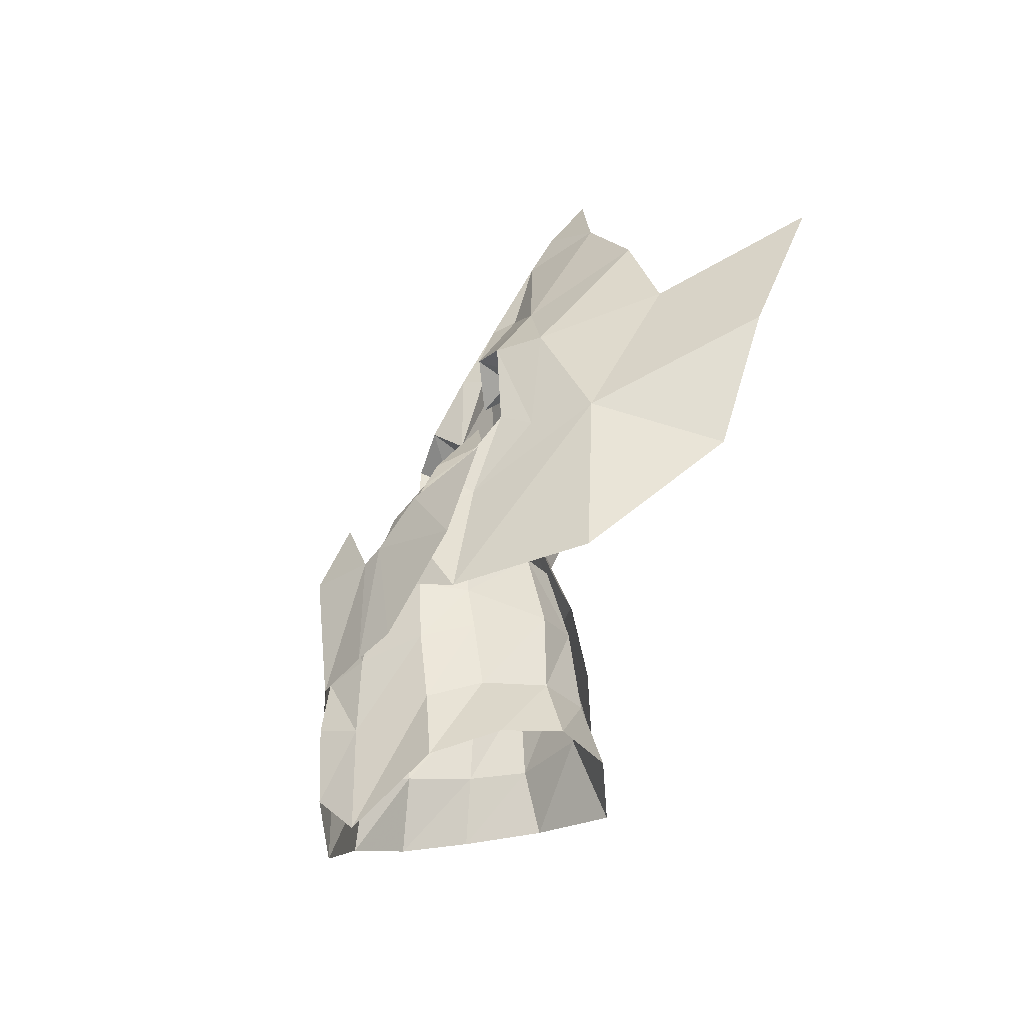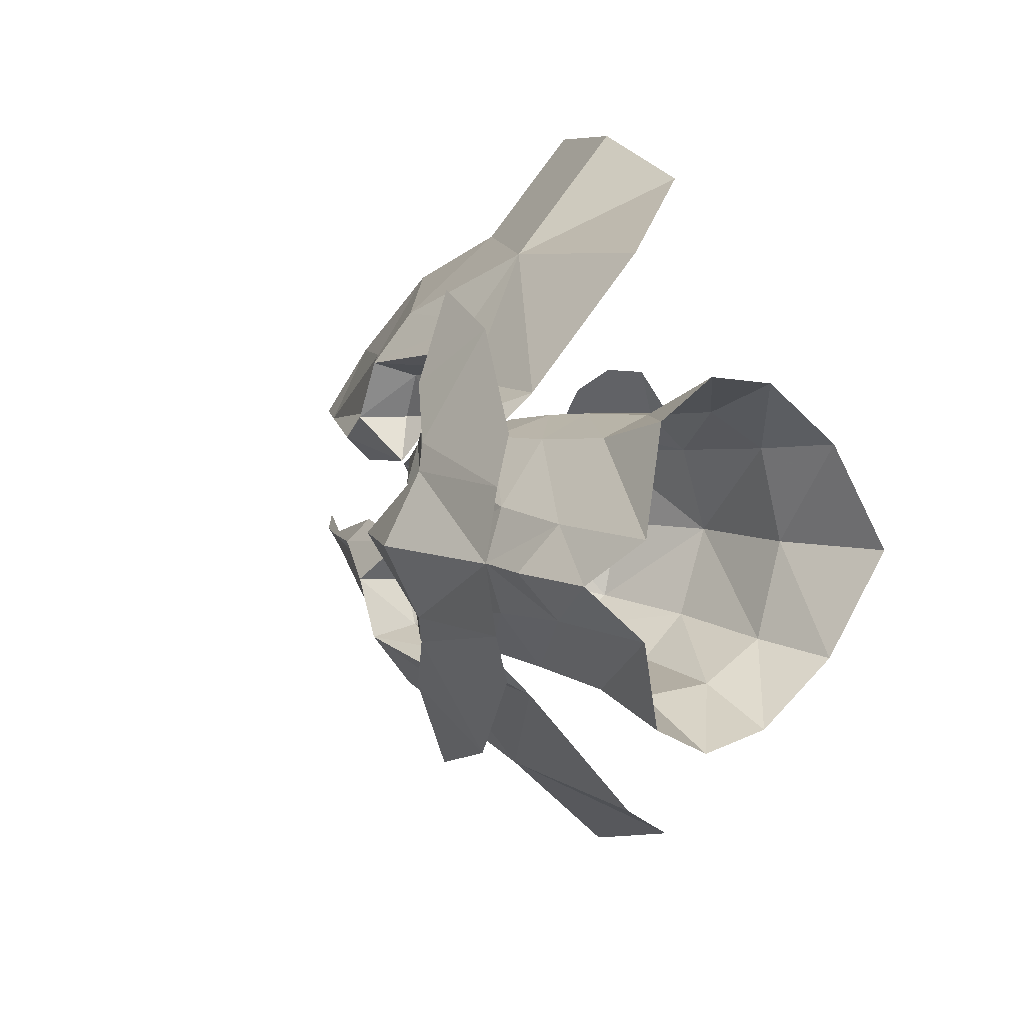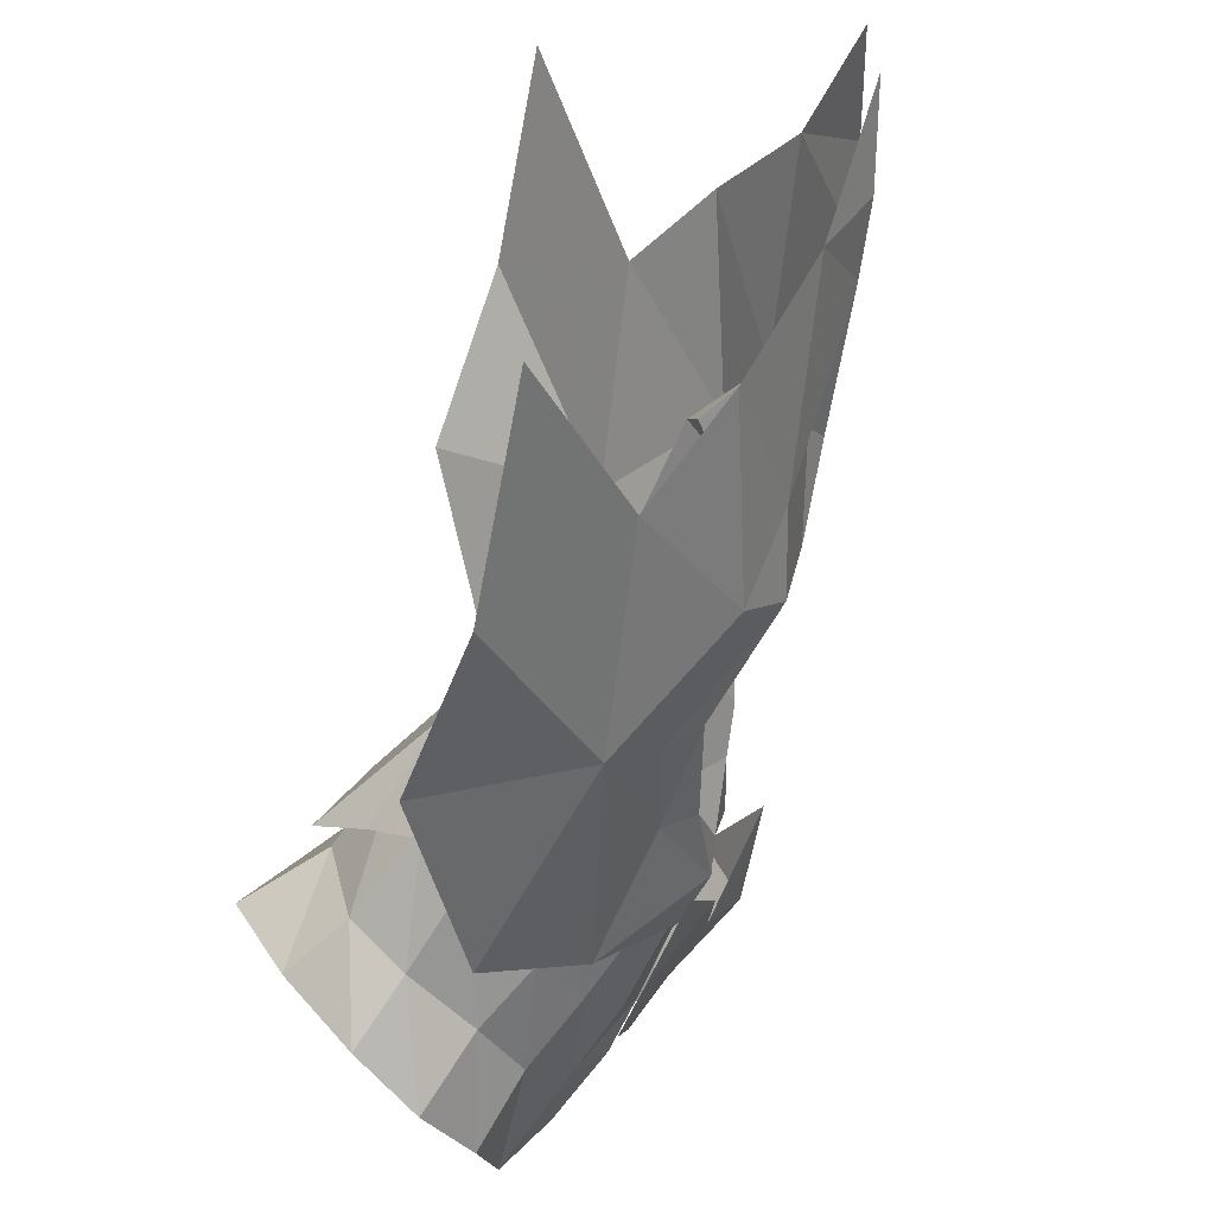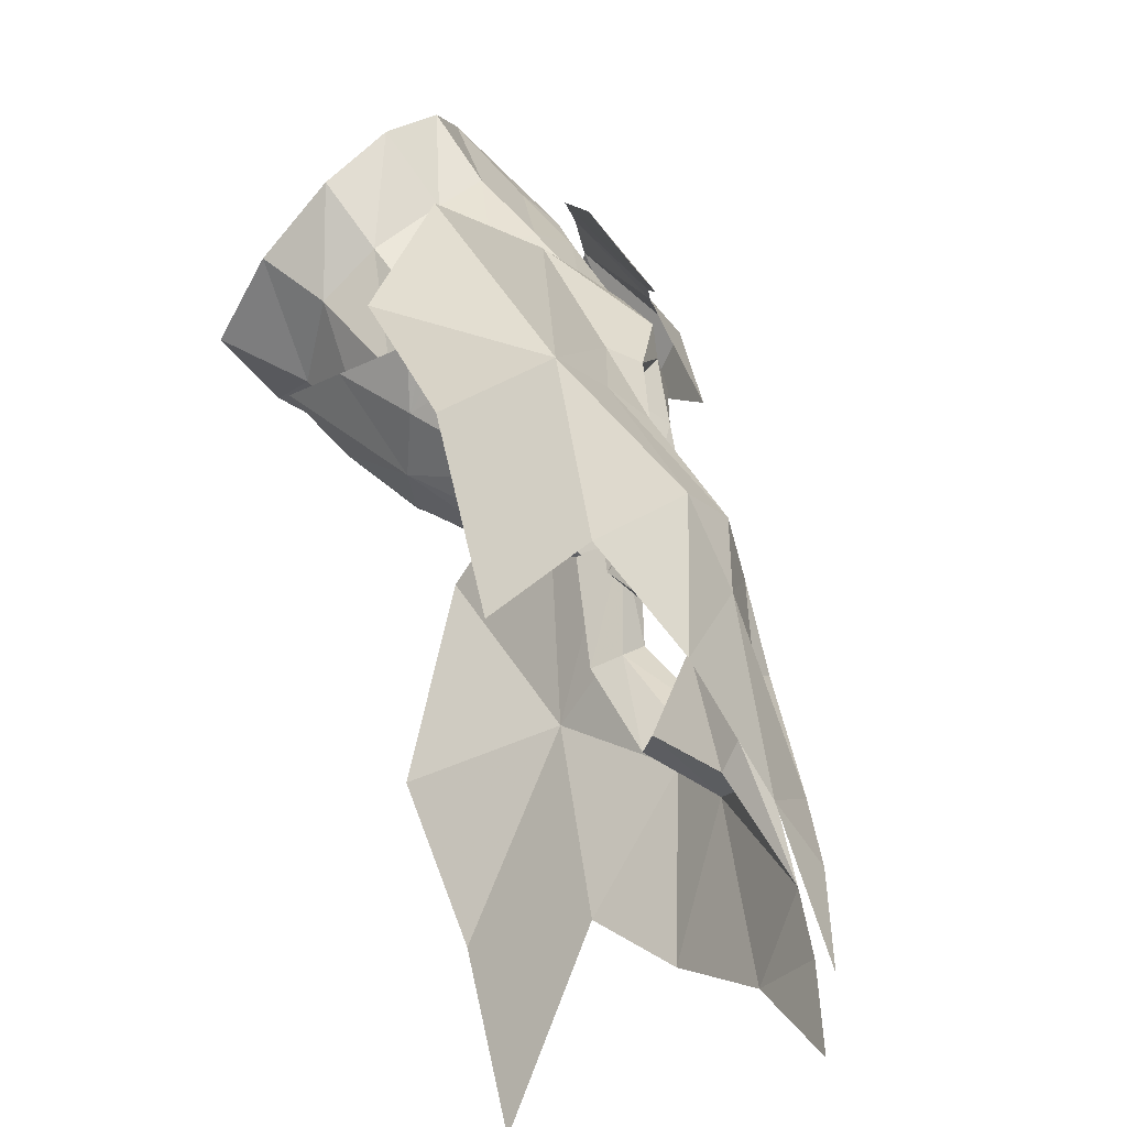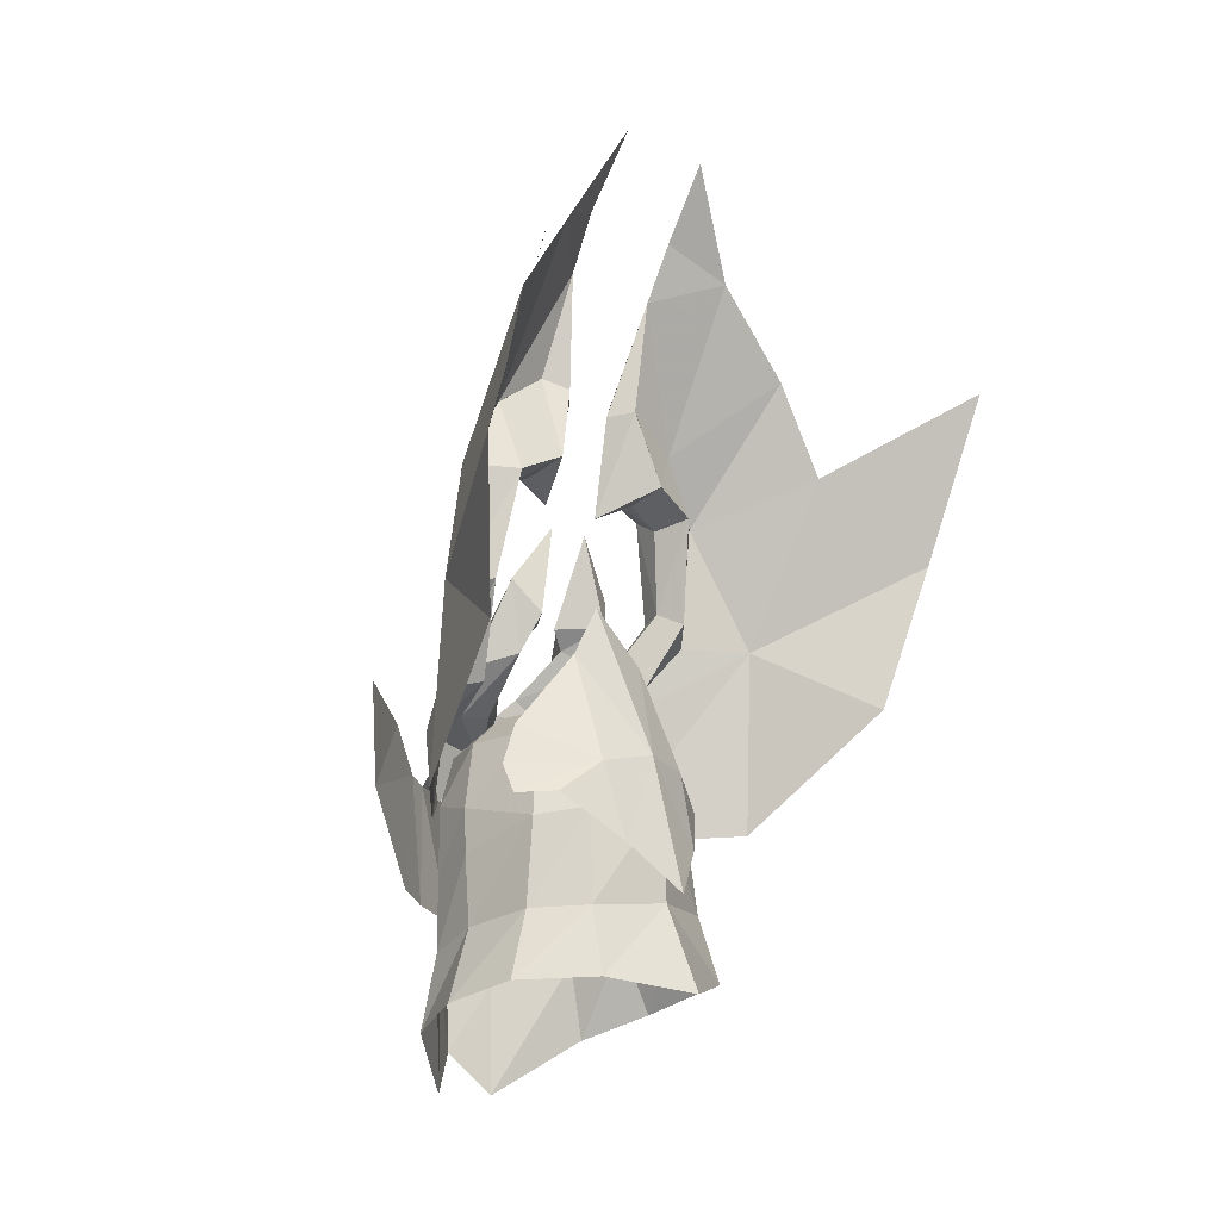
<metadata>
{"format":"obj","ext":"obj","renderer":"f3d","projection":"perspective","resolution":1024,"background":"white","views":[{"elev":-35.9,"azim":158.3,"up":"+Z"},{"elev":7.0,"azim":147.1,"up":"+Y"},{"elev":-63.7,"azim":-32.2,"up":"+Y"},{"elev":49.1,"azim":-33.1,"up":"+Y"},{"elev":-12.4,"azim":-138.8,"up":"+Z"}]}
</metadata>
<code>
g common_helmet_59760
v -2.267 2.112 10.49
v -2.614 0.9619 12.34
v -1.832 1.024 11.04
v -0.7301 2.959 6.371
v -2.507 3.416 8.927
v -0.8333 2.233 7.57
v -1.342 3.926 4.167
v -2.797 4.127 7.225
v -0.5307 2.947 4.192
v 0.321 2.141 2.887
v 0.6854 2.129 0.7043
v -1.163 4.026 0.8633
v -4.033 5.757 5.698
v -5.242 5.752 8.727
v -3.449 5.069 3.043
v 1.624 0.0216 2.03
v 1.742 0.9524 1.213
v 1.503 1.503 2.337
v -1.375 0.9915 10.05
v -2.23 -2.136 10.49
v -1.814 -1.041 11.04
v -2.597 -0.9925 12.34
v -0.6784 -2.957 6.371
v -0.7943 -2.232 7.57
v -2.447 -3.444 8.927
v -2.724 -4.16 7.225
v -1.273 -3.934 4.167
v 0.3582 -2.12 2.887
v -0.4793 -2.941 4.192
v 0.7223 -2.102 0.7043
v -1.092 -4.03 0.8633
v -3.932 -5.812 5.698
v -5.141 -5.828 8.727
v -3.36 -5.113 3.043
v 1.624 0.0216 2.03
v 1.529 -1.462 2.337
v 1.758 -0.907 1.213
v -1.358 -1 10.05
v -2.09 -0.9583 1.549
v -2.471 -0.8296 0.2029
v -1.772 -1.691 1.003
v -1.065 -2.249 1.444
v -1.028 -1.915 2.147
v -1.305 -2.243 0.954
v -1.317 -0.7935 3.428
v -1.065 0.02401 4.386
v -2.304 0.0132 1.722
v -2.931 0.007722 -0.5974
v -2.107 1.026 1.549
v -1.802 1.763 1.003
v -2.486 0.8902 0.2029
v -1.062 2.001 2.147
v -1.105 2.334 1.444
v -1.345 2.324 0.954
v -1.331 0.8743 3.428
v 2.603 0.04894 1.493
v 2.366 0.04688 -0.7438
v 2.032 1.05 1.502
v 2.066 0.04426 2.886
v 2.032 1.05 1.502
v 2.366 0.04688 -0.7438
v 2.057 1.023 -0.539
v 1.497 2.186 2.393
v 1.891 1.426 1.65
v 1.131 3.004 1.216
v 0.7435 3.476 2.867
v 1.741 1.696 -0.3368
v 2.603 0.04894 1.493
v 2.05 -0.9997 1.502
v 2.366 0.04688 -0.7438
v 2.066 0.04426 2.886
v 2.05 -0.9997 1.502
v 2.074 -0.9719 -0.539
v 1.535 -2.145 2.393
v 1.183 -2.968 1.216
v 1.916 -1.378 1.65
v 0.8039 -3.447 2.867
v 1.77 -1.651 -0.3368
v -0.8614 -1.231 8.207
v -0.8829 1.231 8.207
f 1 2 3
f 4 5 6
f 4 7 8
f 7 9 10
f 11 7 10
f 7 11 12
f 13 8 7
f 8 13 14
f 13 7 15
f 5 4 8
f 16 17 18
f 18 11 10
f 15 7 12
f 1 3 19
f 5 1 6
f 7 4 9
f 17 11 18
f 20 21 22
f 23 24 25
f 23 26 27
f 27 28 29
f 30 28 27
f 27 31 30
f 32 27 26
f 26 33 32
f 32 34 27
f 25 26 23
f 35 36 37
f 36 28 30
f 34 31 27
f 20 38 21
f 25 24 20
f 27 29 23
f 37 36 30
f 39 40 41
f 39 42 43
f 39 44 42
f 39 41 44
f 39 43 45
f 45 46 47
f 47 39 45
f 40 39 47
f 47 48 40
f 49 50 51
f 49 52 53
f 49 53 54
f 49 54 50
f 49 55 52
f 55 49 47
f 47 46 55
f 51 48 47
f 47 49 51
f 56 57 58
f 59 56 58
f 60 61 62
f 63 64 65
f 60 62 64
f 63 65 66
f 64 67 65
f 64 62 67
f 68 69 70
f 71 69 68
f 72 73 61
f 74 75 76
f 72 76 73
f 74 77 75
f 76 75 78
f 76 78 73
f 1 19 6
f 24 38 20
f 24 79 38
f 19 80 6
g common_helmet_59760
v -0.5378 0.8629 8.094
v -0.8829 1.231 8.207
v -1.375 0.9915 10.05
v -0.7266 1.313 6.491
v -0.07419 1.305 6.843
v -0.4487 0.6427 6.173
v -0.7029 1.986 6.167
v -0.1167 2.19 6.453
v -0.5708 2.208 4.701
v -0.1077 2.439 4.586
v 0.3493 1.591 3.311
v 0.7211 1.898 3.222
v -0.2016 1.208 4.828
v -0.4021 0.4228 5.833
v 0.594 0.8199 4.352
v 1.298 1.282 2.762
v 1.402 0.7164 2.893
v 1.624 0.0216 2.03
v 0.8831 0.9793 3.699
v 0.3493 1.591 3.311
v 1.503 1.503 2.337
v 0.321 2.141 2.887
v 0.7211 1.898 3.222
v 0.594 0.8199 4.352
v -0.4021 0.4228 5.833
v 0.1191 0.2239 4.206
v 0.8831 0.9793 3.699
v 0.2152 0.515 3.88
v 1.265 0.01846 2.787
v 1.402 0.7164 2.893
v 1.033 0.2344 3.065
v -0.5307 2.947 4.192
v -0.1077 2.439 4.586
v -0.7301 2.959 6.371
v -0.1167 2.19 6.453
v -0.8333 2.233 7.57
v -0.07419 1.305 6.843
v -0.8502 0.4893 7.921
v -0.4487 0.6427 6.173
v 1.298 1.282 2.762
v 1.624 0.0216 2.03
v -1.195 0.8571 8.034
v -1.375 0.9915 10.05
v -0.8829 1.231 8.207
v -0.7266 1.313 6.491
v -1.432 1.293 6.719
v -1.335 2.18 6.341
v -0.7029 1.986 6.167
v -1.009 2.432 4.503
v -0.5708 2.208 4.701
v -0.2353 1.89 2.948
v -0.2016 1.208 4.828
v -0.5353 0.8101 4.245
v 0.8984 1.279 2.555
v 0.7931 0.7111 2.615
v -0.1769 0.97 3.575
v 1.503 1.503 2.337
v 0.8984 1.279 2.555
v -0.2353 1.89 2.948
v 0.321 2.141 2.887
v -0.5353 0.8101 4.245
v 0.1191 0.2239 4.206
v -0.1769 0.97 3.575
v 0.2152 0.515 3.88
v 1.265 0.01846 2.787
v 1.033 0.2344 3.065
v -1.009 2.432 4.503
v -0.5307 2.947 4.192
v -1.335 2.18 6.341
v -0.7301 2.959 6.371
v -0.8333 2.233 7.57
v -1.432 1.293 6.719
v -1.195 0.8571 8.034
v -0.5228 -0.8573 8.094
v -1.358 -1 10.05
v -0.8614 -1.231 8.207
v -0.7037 -1.311 6.491
v -0.4376 -0.6356 6.173
v -0.05153 -1.291 6.843
v -0.07859 -2.177 6.453
v -0.6682 -1.984 6.167
v -0.06528 -2.426 4.586
v -0.5323 -2.203 4.701
v 0.7539 -1.87 3.222
v 0.3769 -1.569 3.311
v -0.1806 -1.197 4.828
v 0.6081 -0.7946 4.352
v -0.3948 -0.4149 5.833
v 1.32 -1.244 2.762
v 1.624 0.0216 2.03
v 1.414 -0.677 2.893
v 0.8999 -0.9489 3.699
v 0.3769 -1.569 3.311
v 1.529 -1.462 2.337
v 0.7539 -1.87 3.222
v 0.3582 -2.12 2.887
v 0.6081 -0.7946 4.352
v 0.1228 -0.2069 4.206
v -0.3948 -0.4149 5.833
v 0.8999 -0.9489 3.699
v 0.224 -0.4963 3.88
v 1.265 0.01846 2.787
v 1.037 -0.2014 3.065
v 1.414 -0.677 2.893
v -0.06528 -2.426 4.586
v -0.4793 -2.941 4.192
v -0.07859 -2.177 6.453
v -0.6784 -2.957 6.371
v -0.7943 -2.232 7.57
v -0.05153 -1.291 6.843
v -0.8416 -0.4893 7.921
v -0.4376 -0.6356 6.173
v 1.32 -1.244 2.762
v 1.624 0.0216 2.03
v -1.18 -0.863 8.034
v -0.8614 -1.231 8.207
v -1.358 -1 10.05
v -0.7037 -1.311 6.491
v -1.409 -1.303 6.719
v -0.6682 -1.984 6.167
v -1.296 -2.188 6.341
v -0.5323 -2.203 4.701
v -0.9667 -2.434 4.503
v -0.2024 -1.879 2.948
v -0.1806 -1.197 4.828
v -0.5212 -0.8044 4.245
v 0.9204 -1.248 2.555
v 0.8052 -0.6823 2.615
v -0.1601 -0.9581 3.575
v 1.529 -1.462 2.337
v 0.3582 -2.12 2.887
v -0.2024 -1.879 2.948
v 0.9204 -1.248 2.555
v -0.5212 -0.8044 4.245
v 0.1228 -0.2069 4.206
v -0.1601 -0.9581 3.575
v 0.224 -0.4963 3.88
v 1.265 0.01846 2.787
v 1.037 -0.2014 3.065
v -0.4793 -2.941 4.192
v -0.9667 -2.434 4.503
v -0.6784 -2.957 6.371
v -1.296 -2.188 6.341
v -0.7943 -2.232 7.57
v -1.409 -1.303 6.719
v -1.18 -0.863 8.034
v 1.083 1.572 -0.1417
v 0.1709 1.86 0.1336
v 0.2701 1.789 0.9005
v 1.119 1.521 1.023
v -1.606 1.064 2.194
v -1.852 -0.00874 2.241
v -0.8505 0 2.735
v -0.7742 0.8632 2.558
v 0.3646 0.8765 2.521
v 0.4371 0.01124 2.698
v 1.414 0.01977 2.1
v 1.241 1.097 1.901
v -1.983 1.185 0.7987
v -2.48 -0.01422 0.9576
v 1.979 0.02469 1.113
v 2.262 0.02716 -0.5833
v 1.902 0.7377 -0.4041
v 1.674 0.917 1.068
v -1.248 1.764 0.6614
v -1.225 1.883 -0.8484
v -2.138 1.332 -0.806
v -2.556 -0.01488 -0.7212
v 0.9771 1.685 -1.437
v 0.01875 1.919 -1.082
v 2.338 0.02782 -2.978
v 1.924 0.6544 -1.803
v 2.399 0.02836 -1.561
v -1.334 2.345 -2.01
v -2.488 1.463 -1.957
v -3.211 -0.0206 -2.198
v 1.008 2.004 -2.756
v -0.109 2.497 -2.332
v 1.915 0.6606 -3.702
v 0.2445 1.639 1.988
v -1.039 1.466 2.122
v 1.111 -1.538 -0.1417
v 1.145 -1.486 1.023
v 0.3012 -1.769 0.9005
v 0.2032 -1.841 0.1336
v -1.587 -1.077 2.194
v -0.7592 -0.8617 2.558
v 0.3797 -0.8552 2.521
v 1.26 -1.06 1.901
v -1.962 -1.205 0.7987
v 1.69 -0.8728 1.068
v 1.914 -0.6896 -0.4041
v -2.114 -1.354 -0.806
v -1.192 -1.889 -0.8484
v -1.217 -1.77 0.6614
v -2.556 -0.01488 -0.7212
v 1.006 -1.653 -1.437
v 0.05211 -1.903 -1.082
v 2.399 0.02836 -1.561
v 1.935 -0.6059 -1.803
v -2.462 -1.491 -1.957
v -1.293 -2.353 -2.01
v 1.042 -1.971 -2.756
v -0.06548 -2.484 -2.332
v 1.926 -0.6122 -3.702
v 0.273 -1.62 1.988
v -1.014 -1.469 2.122
f 81 82 83
f 84 85 86
f 85 84 87
f 87 88 85
f 88 87 89
f 89 90 88
f 90 89 91
f 91 92 90
f 93 94 95
f 96 97 98
f 99 100 93
f 93 95 99
f 101 102 103
f 103 96 101
f 104 105 106
f 107 104 108
f 109 110 111
f 102 112 113
f 113 103 102
f 112 114 115
f 115 113 112
f 115 114 116
f 116 82 117
f 117 115 116
f 81 117 82
f 118 81 83
f 119 81 118
f 119 117 81
f 91 120 92
f 100 99 96
f 107 108 111
f 111 110 107
f 101 96 98
f 121 110 109
f 104 106 108
f 96 99 97
f 122 123 124
f 125 119 126
f 126 127 128
f 128 125 126
f 127 129 130
f 130 128 127
f 129 131 100
f 100 130 129
f 132 133 105
f 134 98 135
f 136 133 132
f 132 91 136
f 137 138 139
f 139 140 137
f 141 142 94
f 143 144 141
f 145 146 135
f 140 139 147
f 147 148 140
f 148 147 149
f 149 150 148
f 149 151 150
f 151 149 152
f 152 124 151
f 122 124 152
f 118 83 153
f 119 118 153
f 119 153 126
f 100 131 134
f 91 138 136
f 143 135 146
f 146 144 143
f 101 98 134
f 98 145 135
f 141 144 142
f 134 135 143
f 154 155 156
f 157 158 159
f 159 160 161
f 161 157 159
f 160 162 163
f 163 161 160
f 162 164 165
f 165 163 162
f 166 167 168
f 169 170 171
f 172 167 166
f 166 173 172
f 174 169 175
f 175 176 174
f 177 178 179
f 180 181 177
f 182 183 184
f 176 175 185
f 185 186 176
f 186 185 187
f 187 188 186
f 187 189 188
f 189 187 190
f 190 156 189
f 154 156 190
f 191 155 154
f 192 191 154
f 192 154 190
f 165 164 193
f 173 169 172
f 180 184 183
f 183 181 180
f 174 170 169
f 194 182 184
f 177 181 178
f 169 171 172
f 195 196 197
f 198 199 192
f 199 198 200
f 200 201 199
f 201 200 202
f 202 203 201
f 203 202 173
f 173 204 203
f 205 179 206
f 207 208 170
f 209 165 205
f 205 206 209
f 210 211 212
f 212 213 210
f 214 168 215
f 216 214 217
f 218 208 219
f 211 220 221
f 221 212 211
f 220 222 223
f 223 221 220
f 223 222 224
f 224 196 225
f 225 223 224
f 195 225 196
f 191 226 155
f 192 226 191
f 192 199 226
f 173 207 204
f 165 209 213
f 216 217 219
f 219 208 216
f 174 207 170
f 170 208 218
f 214 215 217
f 207 216 208
f 227 228 229
f 229 230 227
f 231 232 233
f 233 234 231
f 235 236 237
f 237 238 235
f 231 239 240
f 240 232 231
f 235 234 233
f 233 236 235
f 241 242 243
f 243 244 241
f 243 227 230
f 230 244 243
f 239 245 246
f 246 247 239
f 240 239 247
f 247 248 240
f 249 250 228
f 228 227 249
f 245 228 250
f 250 246 245
f 251 252 253
f 227 243 252
f 252 249 227
f 247 246 254
f 254 255 247
f 248 247 255
f 255 256 248
f 257 258 250
f 250 249 257
f 246 250 258
f 258 254 246
f 259 252 251
f 249 252 259
f 259 257 249
f 230 238 244
f 230 229 260
f 260 238 230
f 260 235 238
f 261 234 235
f 235 260 261
f 261 231 234
f 239 231 261
f 261 245 239
f 244 238 237
f 237 241 244
f 228 245 229
f 261 260 229
f 261 229 245
f 262 263 264
f 264 265 262
f 266 267 233
f 233 232 266
f 268 269 237
f 237 236 268
f 266 232 240
f 240 270 266
f 268 236 233
f 233 267 268
f 241 271 272
f 272 242 241
f 272 271 263
f 263 262 272
f 270 273 274
f 274 275 270
f 240 276 273
f 273 270 240
f 277 262 265
f 265 278 277
f 275 274 278
f 278 265 275
f 251 279 280
f 280 272 262
f 262 277 280
f 273 281 282
f 282 274 273
f 276 256 281
f 281 273 276
f 283 277 278
f 278 284 283
f 274 282 284
f 284 278 274
f 285 251 280
f 277 283 285
f 285 280 277
f 263 271 269
f 263 269 286
f 286 264 263
f 286 269 268
f 287 286 268
f 268 267 287
f 287 267 266
f 270 275 287
f 287 266 270
f 271 241 237
f 237 269 271
f 265 264 275
f 287 264 286
f 287 275 264
f 252 243 242
f 242 253 252
f 242 272 280
f 280 279 242

</code>
